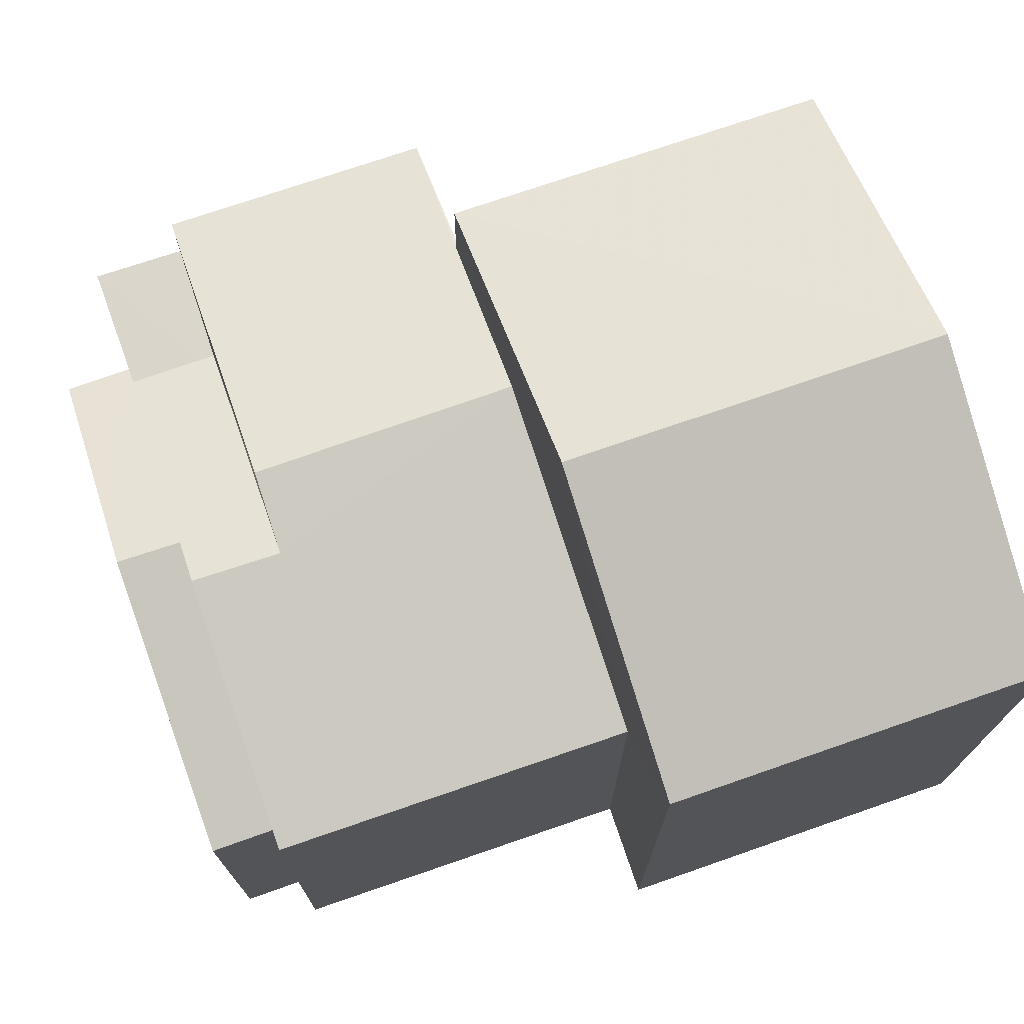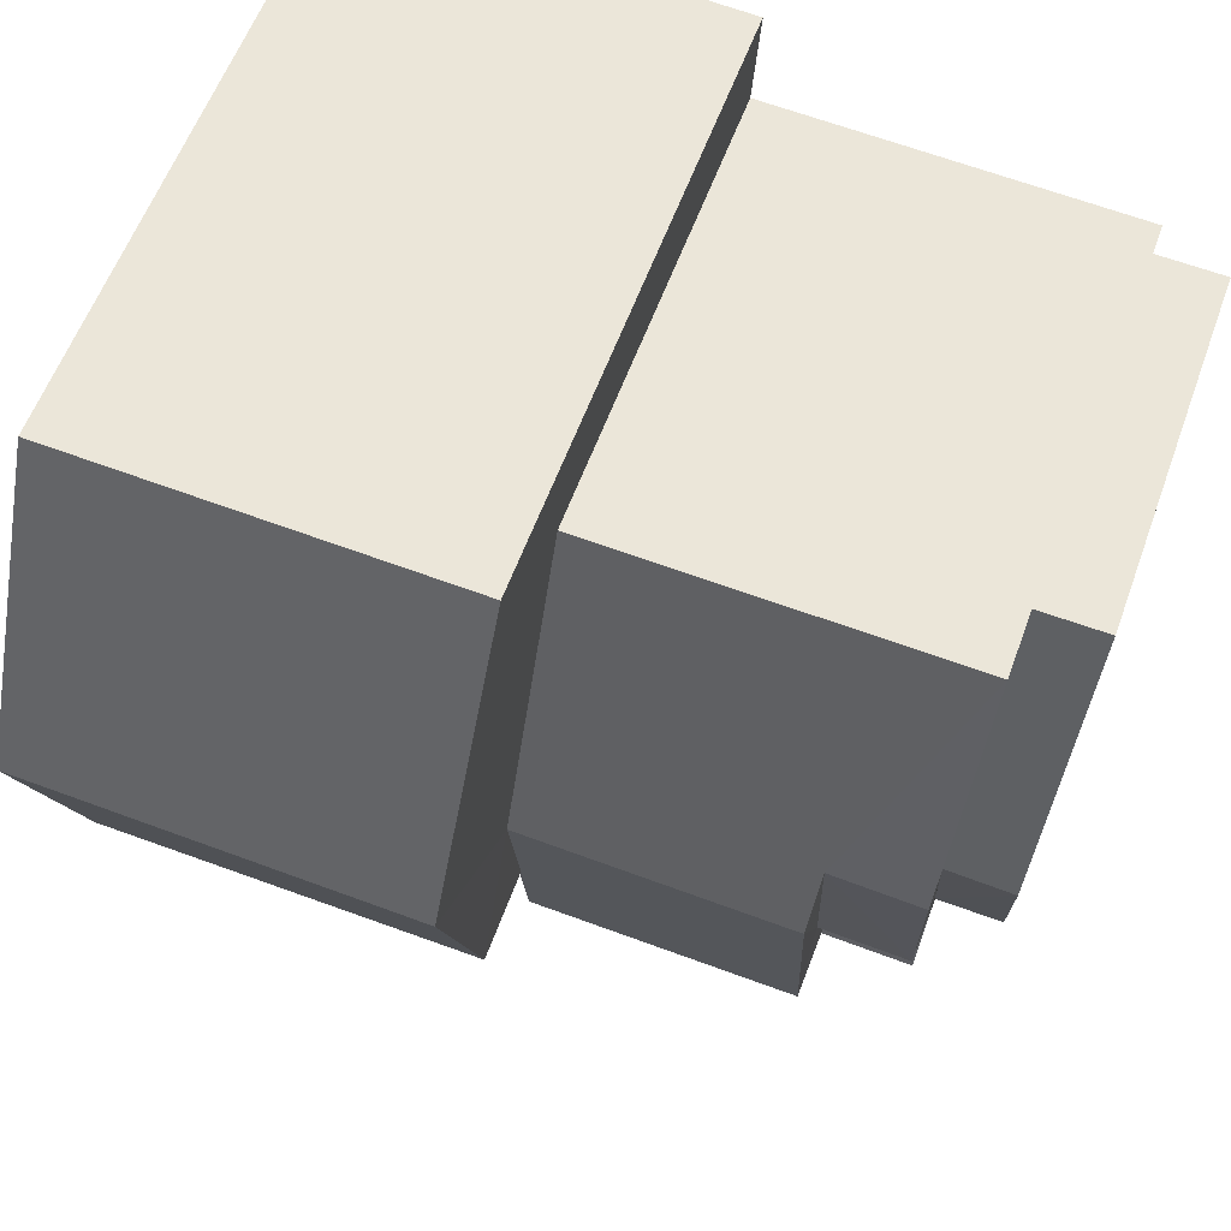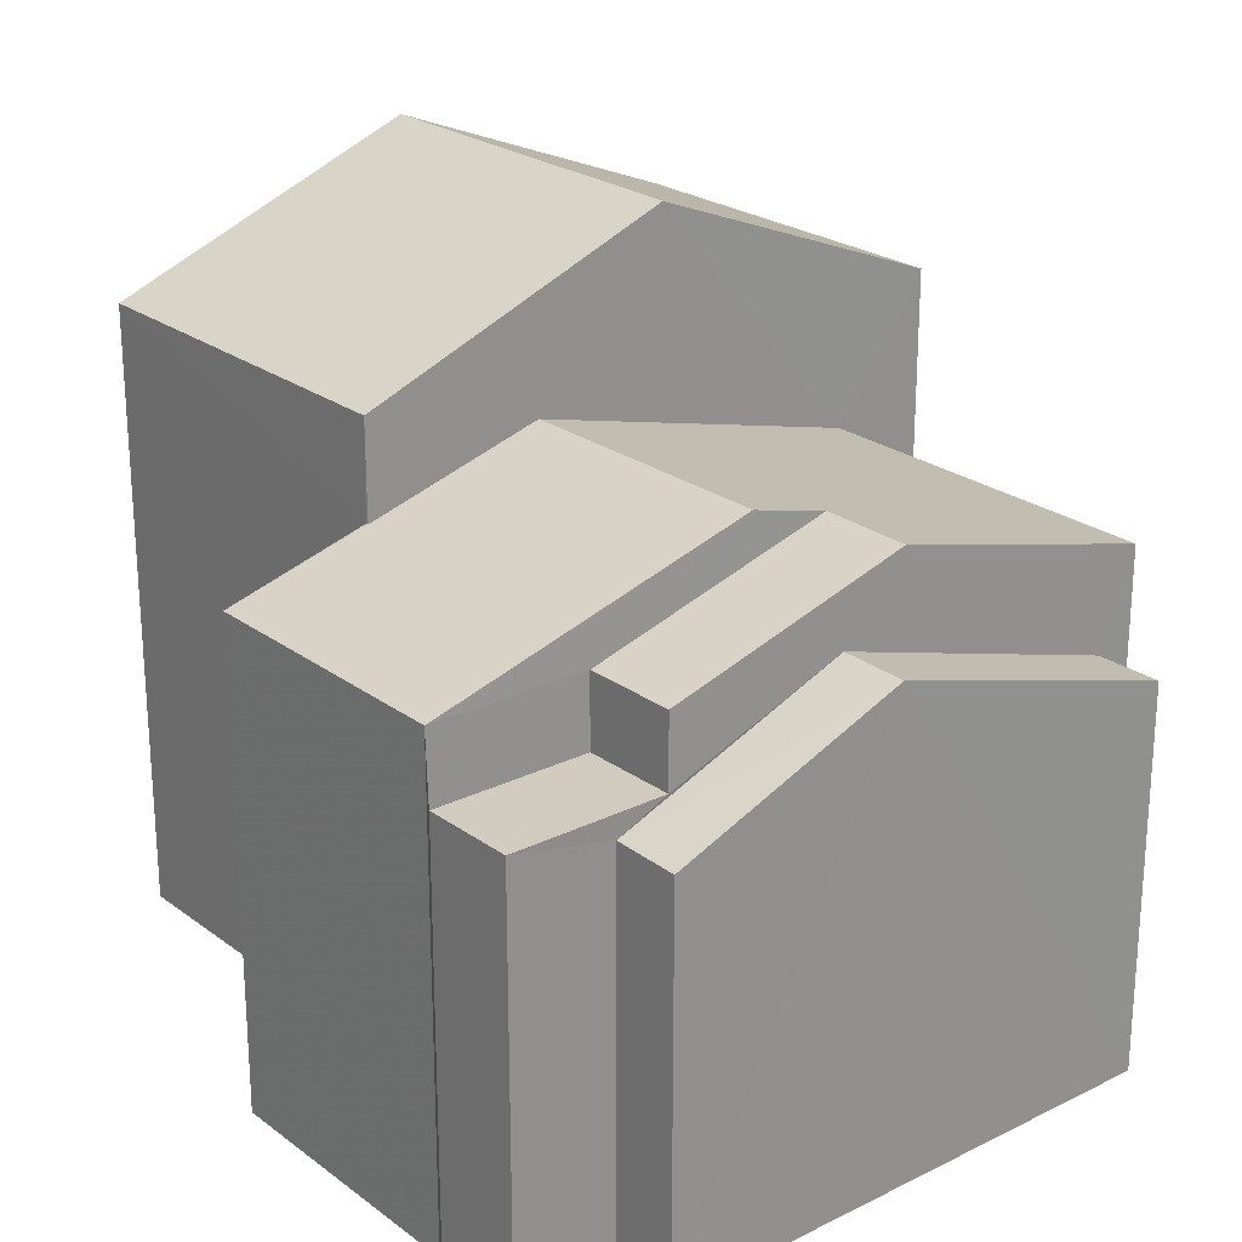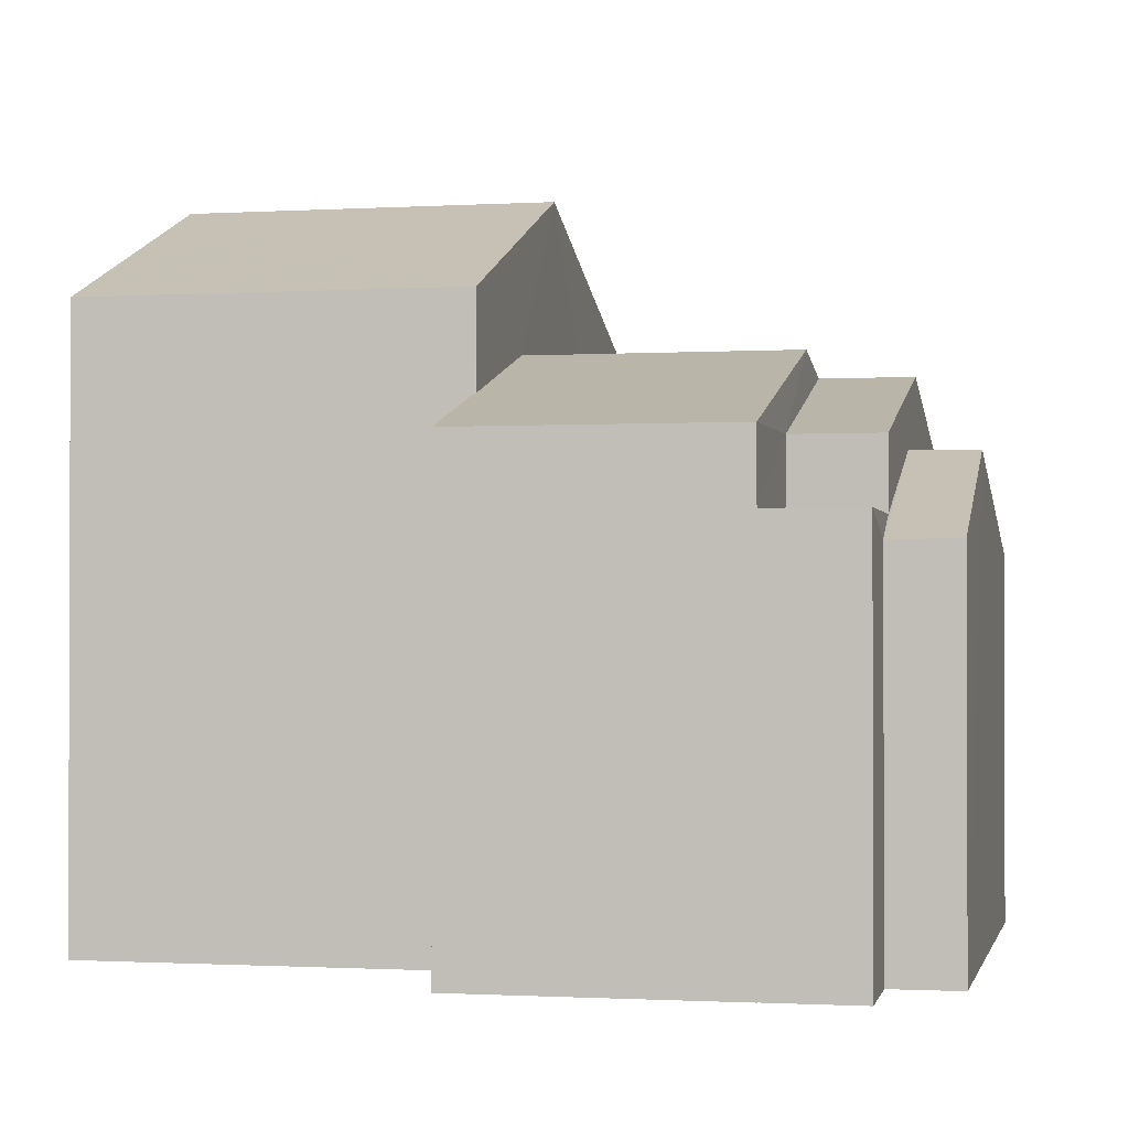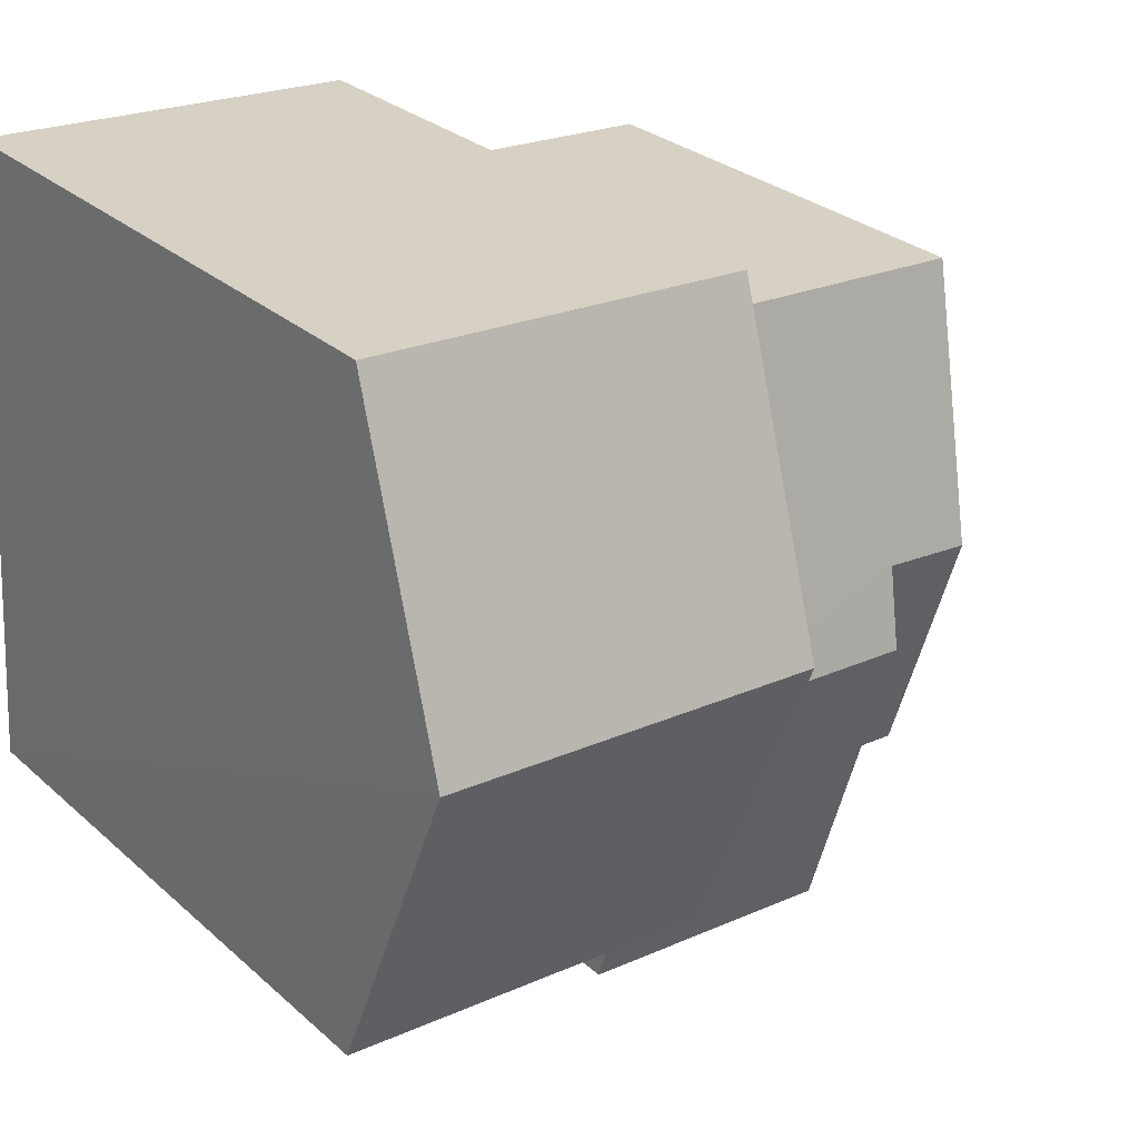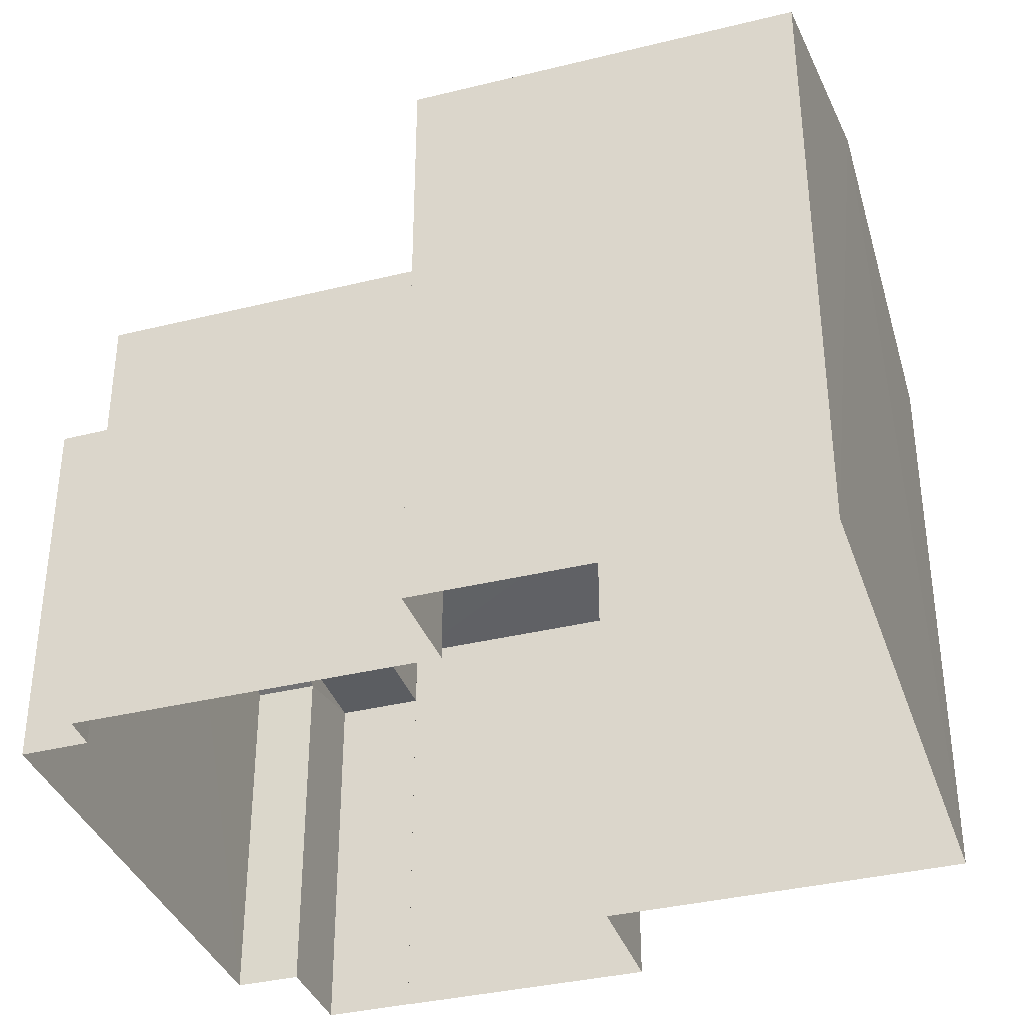
<metadata>
{"format":"obj","ext":"obj","renderer":"f3d","projection":"perspective","resolution":1024,"background":"white","views":[{"elev":73.9,"azim":157.6,"up":"+Z"},{"elev":58.0,"azim":19.8,"up":"+Y"},{"elev":23.7,"azim":47.2,"up":"+Z"},{"elev":-1.1,"azim":9.0,"up":"+Z"},{"elev":28.4,"azim":-37.4,"up":"+Y"},{"elev":-36.1,"azim":-165.5,"up":"+Z"}]}
</metadata>
<code>
v -3.738e+05 -1.046e+05 23.76
v -3.738e+05 -1.046e+05 23.76
v -3.738e+05 -1.046e+05 23.76
v -3.738e+05 -1.046e+05 23.76
v -3.738e+05 -1.046e+05 23.76
v -3.738e+05 -1.046e+05 23.76
v -3.738e+05 -1.046e+05 23.76
v -3.738e+05 -1.046e+05 23.76
v -3.738e+05 -1.046e+05 23.76
v -3.738e+05 -1.046e+05 23.76
v -3.738e+05 -1.046e+05 23.76
v -3.738e+05 -1.046e+05 23.76
v -3.738e+05 -1.046e+05 23.76
v -3.738e+05 -1.046e+05 23.76
v -3.738e+05 -1.046e+05 29.48
v -3.738e+05 -1.046e+05 29.48
v -3.738e+05 -1.046e+05 30.81
v -3.738e+05 -1.046e+05 30.81
v -3.738e+05 -1.046e+05 32.91
v -3.738e+05 -1.046e+05 32.91
v -3.738e+05 -1.046e+05 34.75
v -3.738e+05 -1.046e+05 34.75
v -3.738e+05 -1.046e+05 32.91
v -3.738e+05 -1.046e+05 32.91
v -3.738e+05 -1.046e+05 31.48
v -3.738e+05 -1.046e+05 30.88
v -3.738e+05 -1.046e+05 32.23
v -3.738e+05 -1.046e+05 32.23
v -3.738e+05 -1.046e+05 30.88
v -3.738e+05 -1.046e+05 31.48
v -3.738e+05 -1.046e+05 31.93
v -3.738e+05 -1.046e+05 30.88
v -3.738e+05 -1.046e+05 30.88
v -3.738e+05 -1.046e+05 31.93
v -3.738e+05 -1.046e+05 29.48
v -3.738e+05 -1.046e+05 29.48
v -3.738e+05 -1.046e+05 30.88
v -3.738e+05 -1.046e+05 30.88
v -3.738e+05 -1.046e+05 29.82
v -3.738e+05 -1.046e+05 29.82
v -3.738e+05 -1.046e+05 29.82
v -3.738e+05 -1.046e+05 29.82
f 1 2 3
f 2 4 3
f 5 6 7
f 7 1 3
f 8 6 5
f 9 3 10
f 11 5 12
f 13 12 9
f 14 12 13
f 5 7 12
f 7 3 9
f 12 7 9
f 15 16 17
f 18 15 17
f 19 20 21
f 22 19 21
f 21 23 22
f 21 24 23
f 25 26 27
f 27 28 25
f 29 26 25
f 30 29 25
f 28 31 32
f 32 31 33
f 28 27 31
f 33 31 34
f 18 17 35
f 36 18 35
f 31 37 34
f 31 38 37
f 39 40 41
f 42 39 41
f 9 10 36
f 15 11 12
f 10 33 36
f 36 34 18
f 18 42 15
f 15 41 11
f 33 34 36
f 37 18 34
f 18 37 42
f 42 41 15
f 5 40 8
f 38 31 27
f 40 39 38
f 8 40 26
f 38 27 26
f 40 38 26
f 8 29 6
f 8 26 29
f 29 30 7
f 6 29 7
f 39 37 38
f 39 42 37
f 16 14 17
f 14 13 17
f 13 35 17
f 23 25 28
f 3 4 32
f 28 32 22
f 23 28 22
f 32 4 19
f 22 32 19
f 20 4 2
f 20 19 4
f 36 35 13
f 9 36 13
f 20 2 21
f 2 1 21
f 1 24 21
f 5 11 41
f 40 5 41
f 32 10 3
f 32 33 10
f 12 14 16
f 15 12 16
f 1 30 24
f 24 30 23
f 1 7 30
f 23 30 25

</code>
